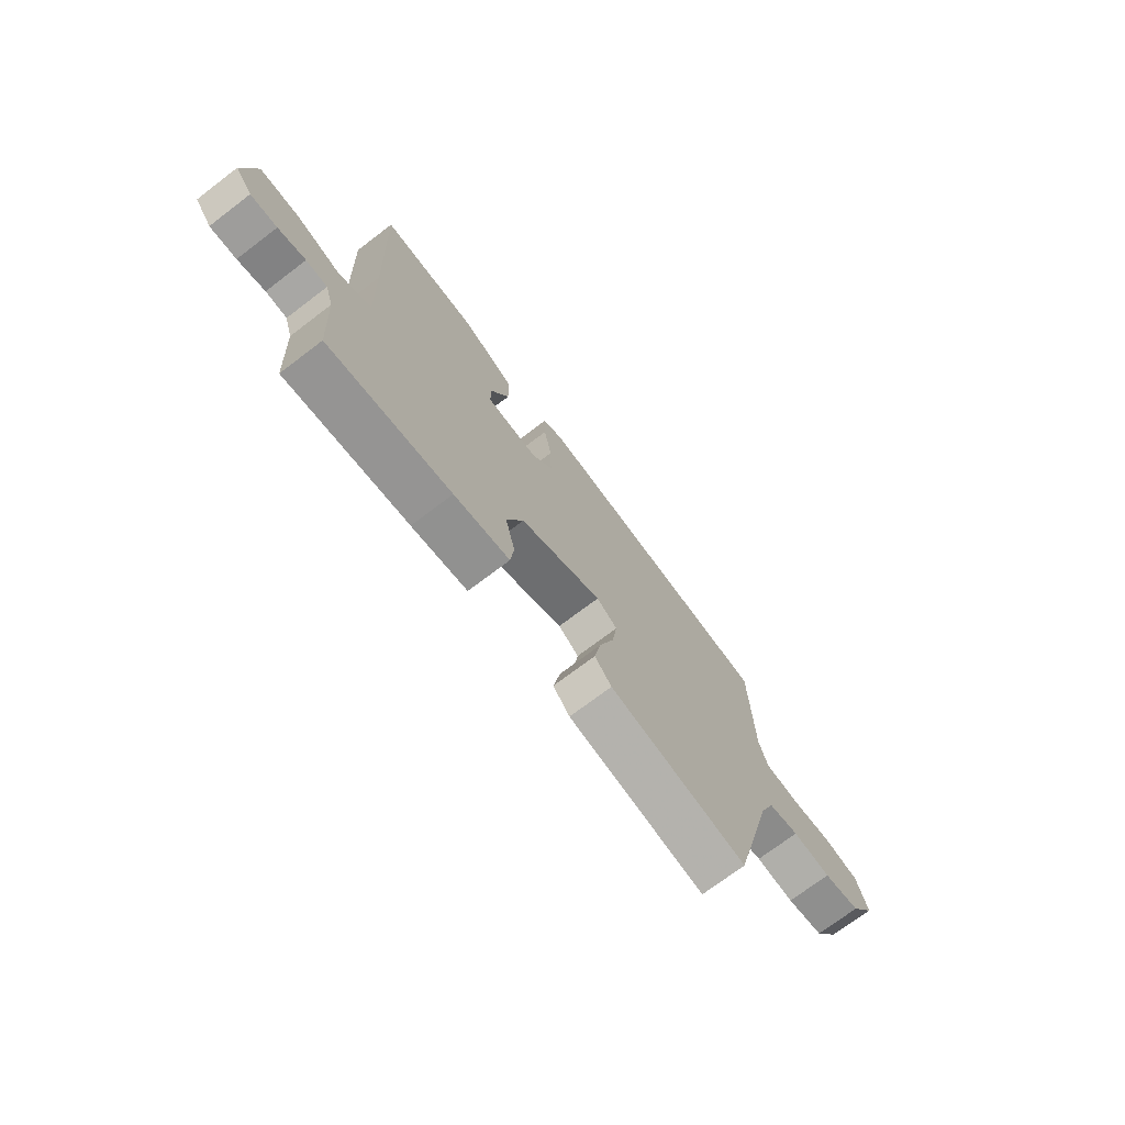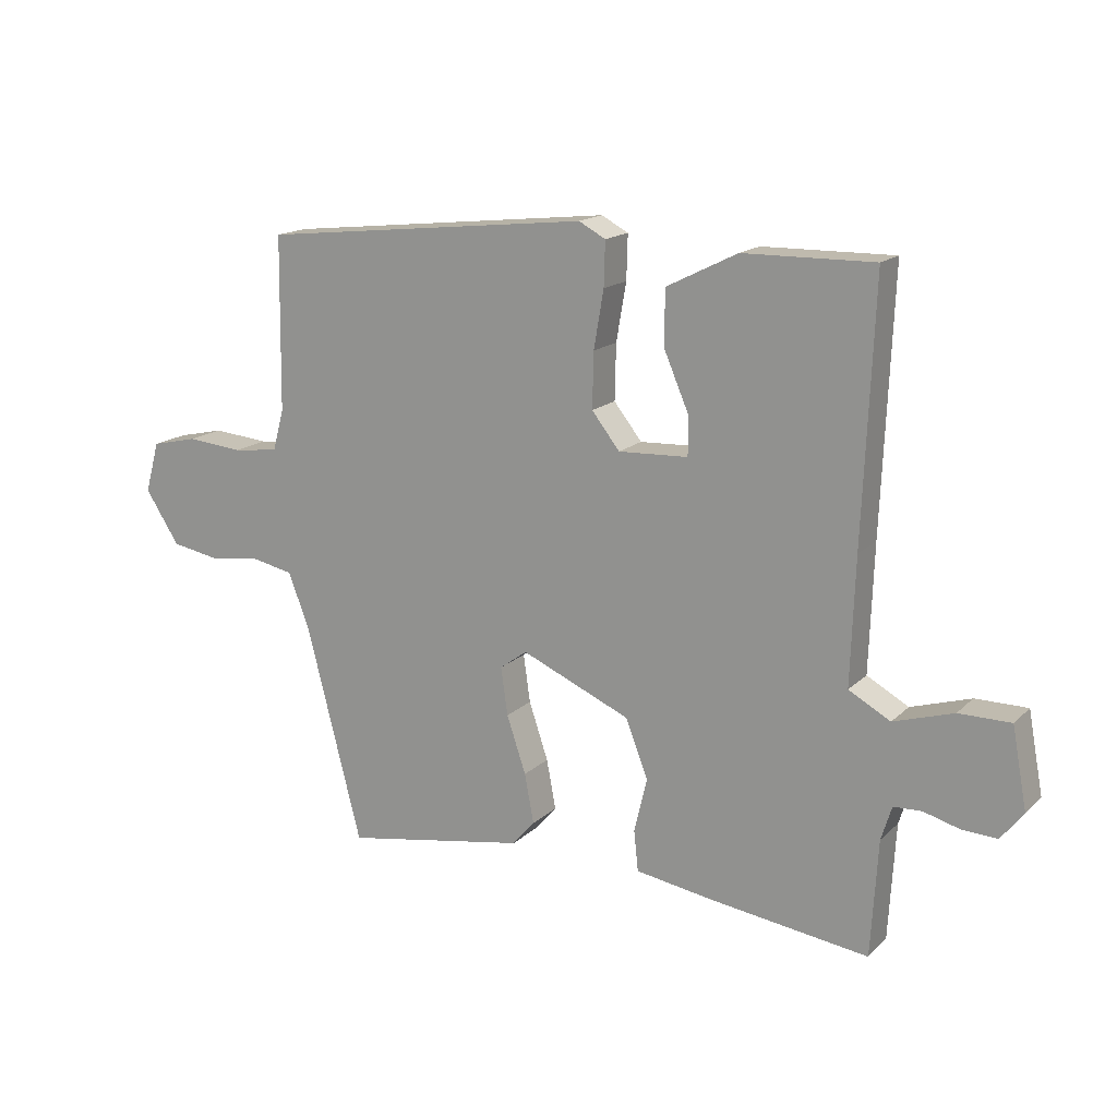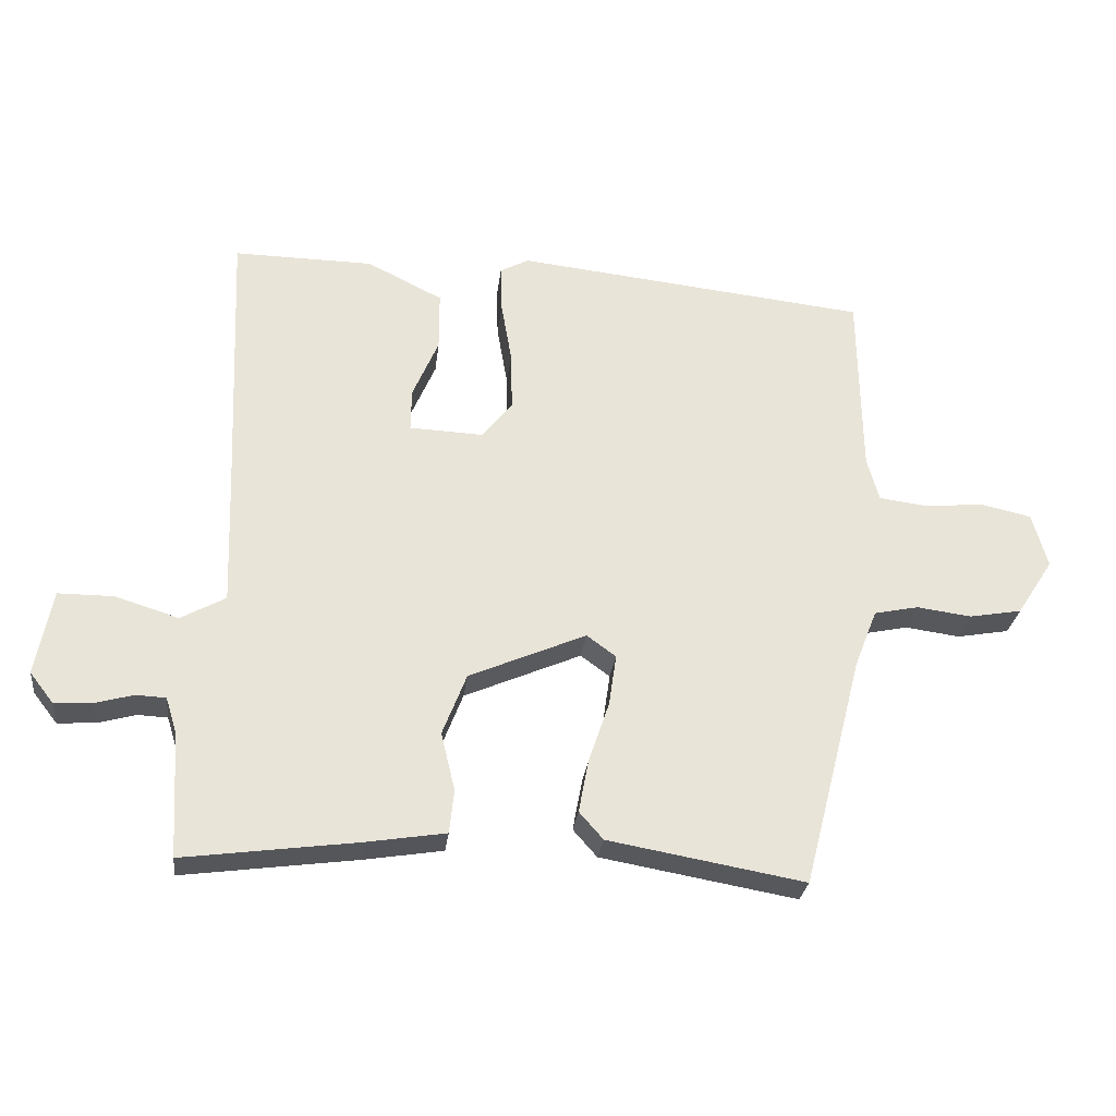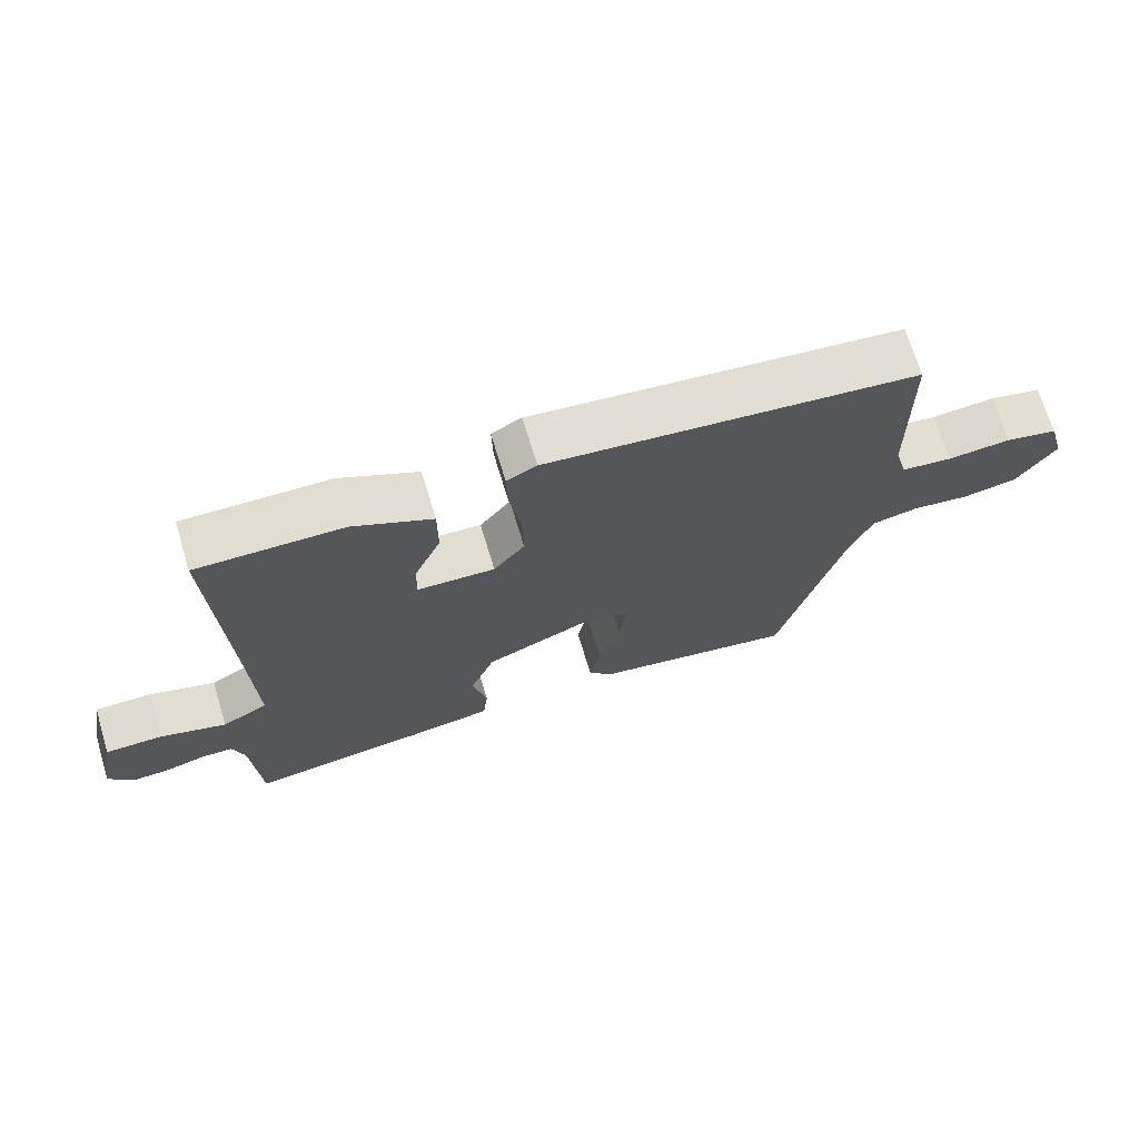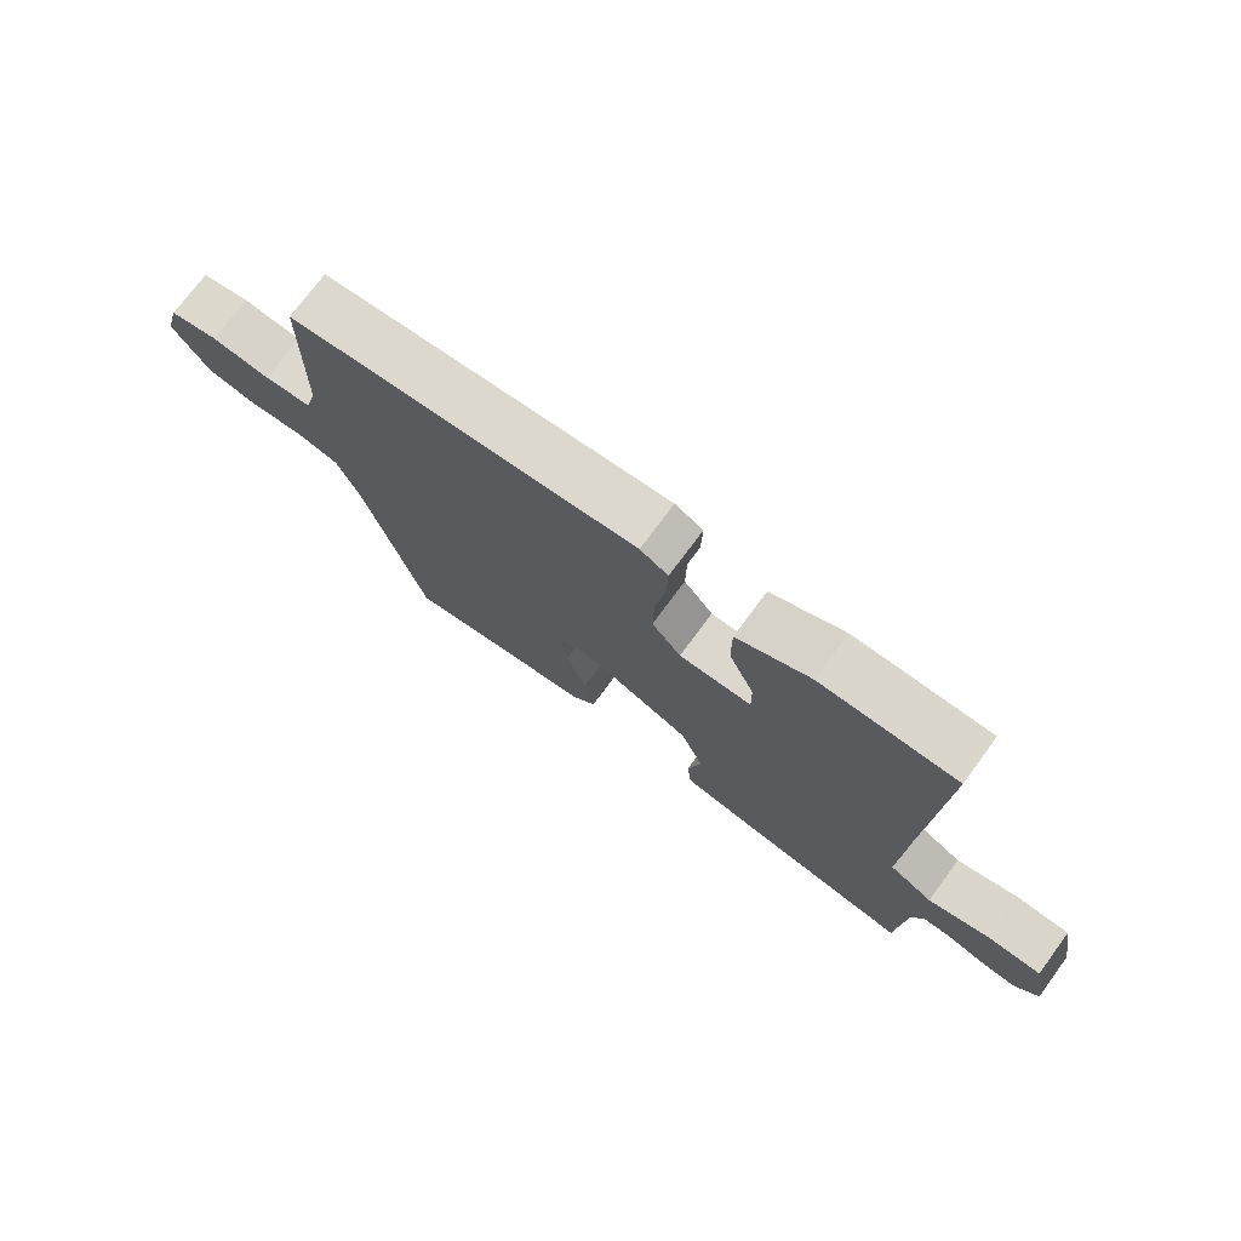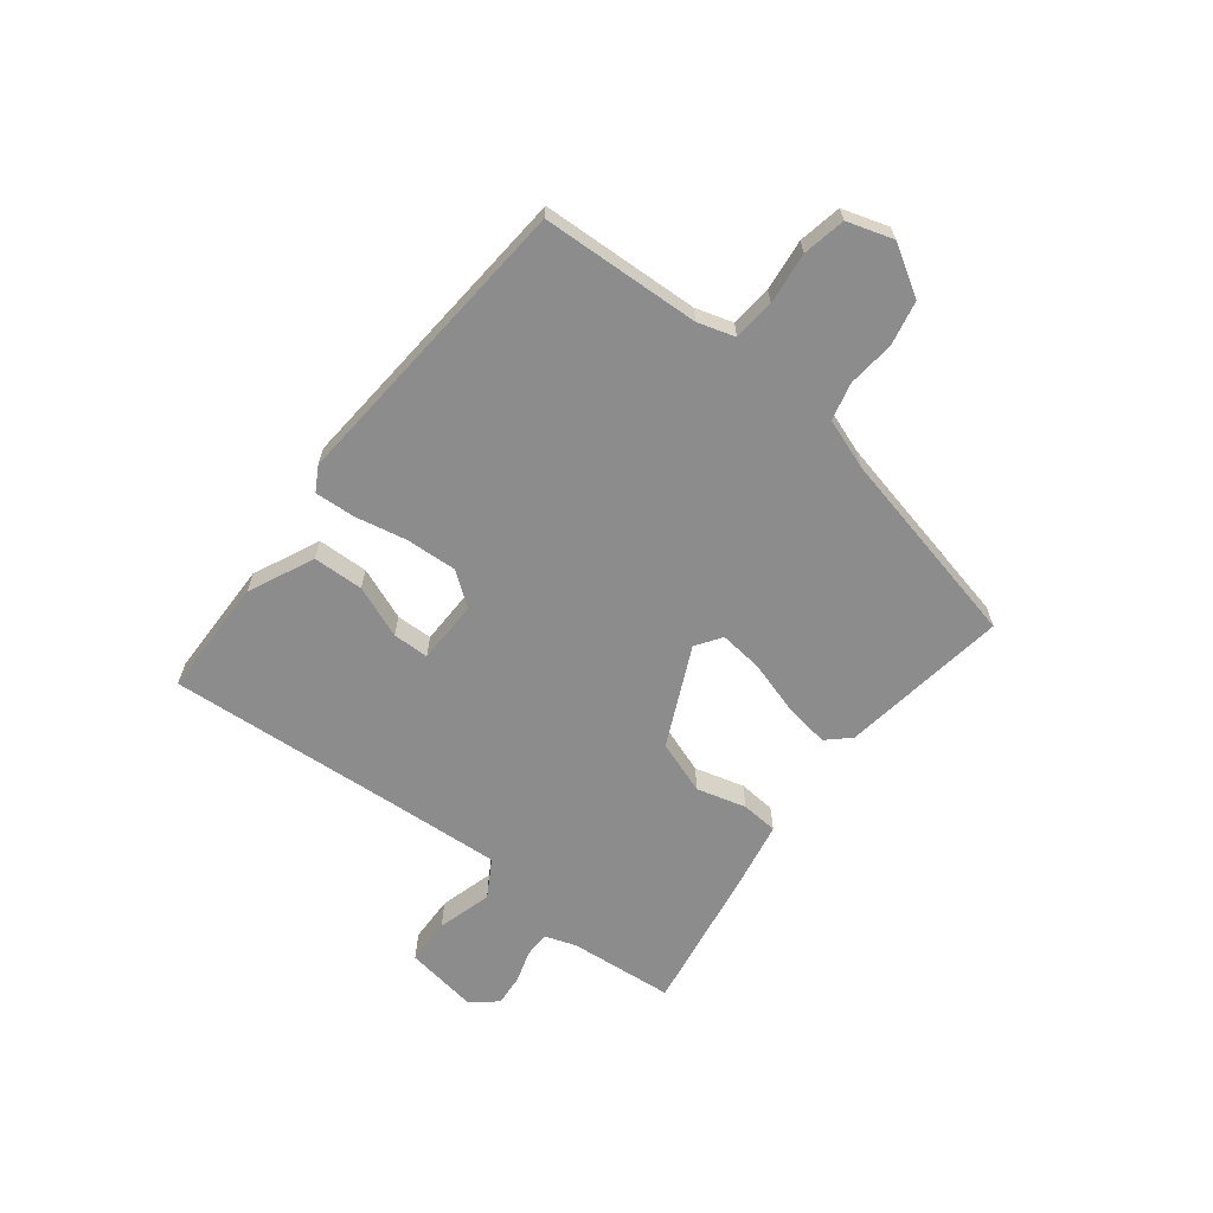
<metadata>
{"format":"obj","ext":"obj","renderer":"f3d","projection":"perspective","resolution":1024,"background":"white","views":[{"elev":-72.8,"azim":-52.8,"up":"+Z"},{"elev":16.2,"azim":-150.7,"up":"+Z"},{"elev":-28.0,"azim":-6.7,"up":"+Z"},{"elev":69.9,"azim":-16.9,"up":"+Z"},{"elev":74.3,"azim":-143.5,"up":"+Z"},{"elev":-64.2,"azim":53.9,"up":"+Y"}]}
</metadata>
<code>
v 0.376 0.07 -0.532
v 0.081 0.07 -0.48
v 0.045 0.07 -0.439
v 0.06 0.07 -0.359
v 0.091 0.07 -0.267
v 0.102 0.07 -0.19
v 0.058 0.07 -0.158
v -0.118 0.07 -0.234
v -0.154 0.07 -0.327
v -0.133 0.07 -0.415
v -0.14 0.07 -0.48
v -0.259 0.07 -0.499
v -0.521 0.07 -0.534
v -0.532 0.07 -0.347
v -0.549 0.07 -0.292
v -0.594 0.07 -0.29
v -0.652 0.07 -0.306
v -0.708 0.07 -0.309
v -0.744 0.07 -0.263
v -0.72 0.07 -0.134
v -0.637 0.07 -0.134
v -0.541 0.07 -0.164
v -0.474 0.07 -0.127
v -0.481 0.07 0.076
v -0.498 0.07 0.487
v -0.288 0.07 0.484
v -0.174 0.07 0.427
v -0.174 0.07 0.338
v -0.213 0.07 0.247
v -0.214 0.07 0.183
v -0.102 0.07 0.178
v -0.057 0.07 0.235
v -0.059 0.07 0.324
v -0.075 0.07 0.417
v -0.077 0.07 0.488
v -0.034 0.07 0.511
v 0.499 0.07 0.453
v 0.503 0.07 0.173
v 0.521 0.07 0.107
v 0.594 0.07 0.098
v 0.685 0.07 0.106
v 0.76 0.07 0.089
v 0.783 0.07 0.007
v 0.728 0.07 -0.078
v 0.649 0.07 -0.092
v 0.567 0.07 -0.081
v 0.5 0.07 -0.095
v 0.466 0.07 -0.182
v 0.376 0 -0.532
v 0.081 0 -0.48
v 0.045 0 -0.439
v 0.06 0 -0.359
v 0.091 0 -0.267
v 0.102 0 -0.19
v 0.058 0 -0.158
v -0.118 0 -0.234
v -0.154 0 -0.327
v -0.133 0 -0.415
v -0.14 0 -0.48
v -0.259 0 -0.499
v -0.521 0 -0.534
v -0.532 0 -0.347
v -0.549 0 -0.292
v -0.594 0 -0.29
v -0.652 0 -0.306
v -0.708 0 -0.309
v -0.744 0 -0.263
v -0.72 0 -0.134
v -0.637 0 -0.134
v -0.541 0 -0.164
v -0.474 0 -0.127
v -0.481 0 0.076
v -0.498 0 0.487
v -0.288 0 0.484
v -0.174 0 0.427
v -0.174 0 0.338
v -0.213 0 0.247
v -0.214 0 0.183
v -0.102 0 0.178
v -0.057 0 0.235
v -0.059 0 0.324
v -0.075 0 0.417
v -0.077 0 0.488
v -0.034 0 0.511
v 0.499 0 0.453
v 0.503 0 0.173
v 0.521 0 0.107
v 0.594 0 0.098
v 0.685 0 0.106
v 0.76 0 0.089
v 0.783 0 0.007
v 0.728 0 -0.078
v 0.649 0 -0.092
v 0.567 0 -0.081
v 0.5 0 -0.095
v 0.466 0 -0.182
f 44 45 46
f 43 44 46
f 42 43 46
f 41 42 46
f 40 41 46
f 39 40 46 47
f 38 39 47 48
f 38 48 1
f 37 38 1
f 36 37 1
f 35 36 1
f 34 35 1
f 33 34 1
f 27 28 29
f 26 27 29
f 25 26 29
f 24 25 29
f 23 24 29 30
f 20 21 22
f 19 20 22
f 18 19 22
f 17 18 22
f 16 17 22
f 15 16 22 23
f 23 30 31
f 15 23 31
f 14 15 31
f 12 13 14
f 11 12 14
f 10 11 14
f 9 10 14
f 3 4 5
f 2 3 5
f 1 2 5
f 1 5 6
f 32 33 1 6
f 8 9 14 31
f 7 8 31 32
f 6 7 32
f 94 93 92
f 94 92 91
f 94 91 90
f 94 90 89
f 94 89 88
f 95 94 88 87
f 96 95 87 86
f 49 96 86
f 49 86 85
f 49 85 84
f 49 84 83
f 49 83 82
f 49 82 81
f 77 76 75
f 77 75 74
f 77 74 73
f 77 73 72
f 78 77 72 71
f 70 69 68
f 70 68 67
f 70 67 66
f 70 66 65
f 70 65 64
f 71 70 64 63
f 79 78 71
f 79 71 63
f 79 63 62
f 62 61 60
f 62 60 59
f 62 59 58
f 62 58 57
f 53 52 51
f 53 51 50
f 53 50 49
f 54 53 49
f 54 49 81 80
f 79 62 57 56
f 80 79 56 55
f 80 55 54
f 1 49 50 2
f 2 50 51 3
f 3 51 52 4
f 4 52 53 5
f 5 53 54 6
f 6 54 55 7
f 7 55 56 8
f 8 56 57 9
f 9 57 58 10
f 10 58 59 11
f 11 59 60 12
f 12 60 61 13
f 13 61 62 14
f 14 62 63 15
f 15 63 64 16
f 16 64 65 17
f 17 65 66 18
f 18 66 67 19
f 19 67 68 20
f 20 68 69 21
f 21 69 70 22
f 22 70 71 23
f 23 71 72 24
f 24 72 73 25
f 25 73 74 26
f 26 74 75 27
f 27 75 76 28
f 28 76 77 29
f 29 77 78 30
f 30 78 79 31
f 31 79 80 32
f 32 80 81 33
f 33 81 82 34
f 34 82 83 35
f 35 83 84 36
f 36 84 85 37
f 37 85 86 38
f 38 86 87 39
f 39 87 88 40
f 40 88 89 41
f 41 89 90 42
f 42 90 91 43
f 43 91 92 44
f 44 92 93 45
f 45 93 94 46
f 46 94 95 47
f 47 95 96 48
f 48 96 49 1

</code>
